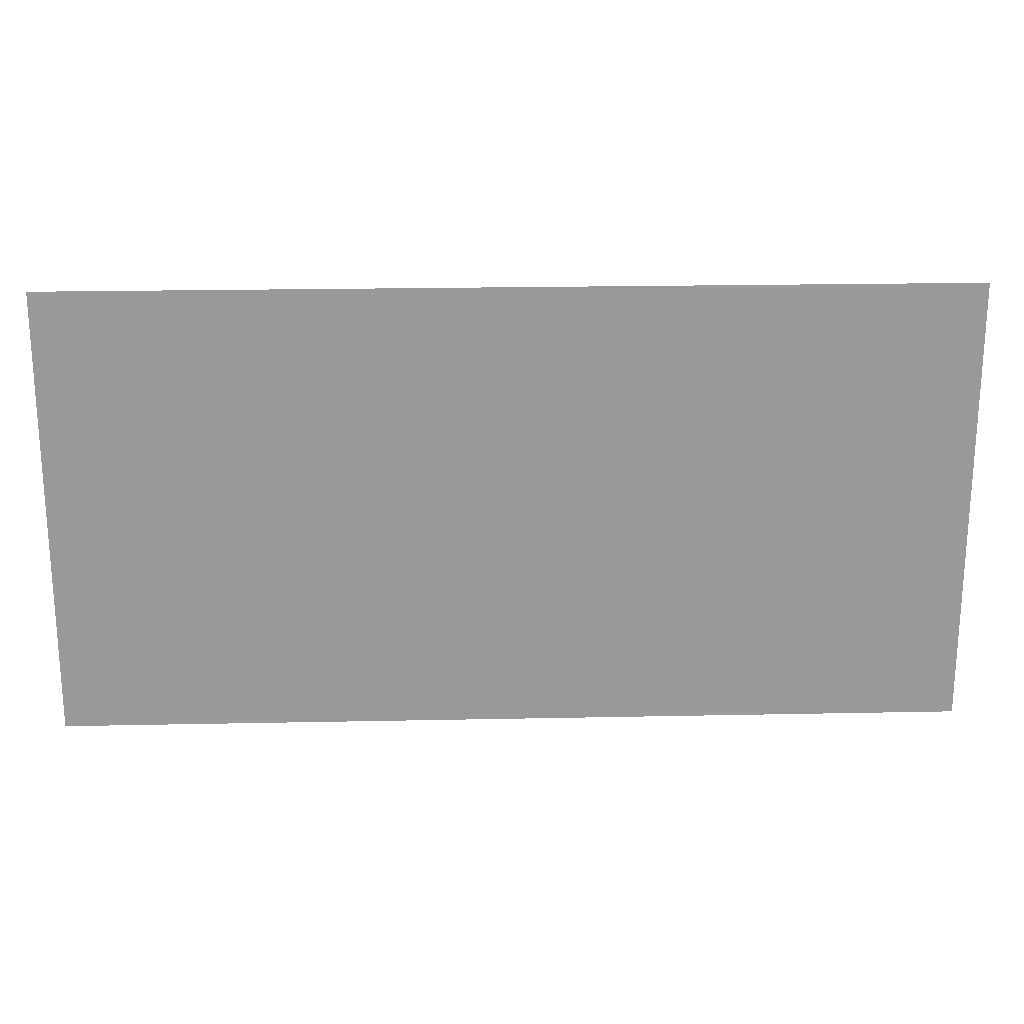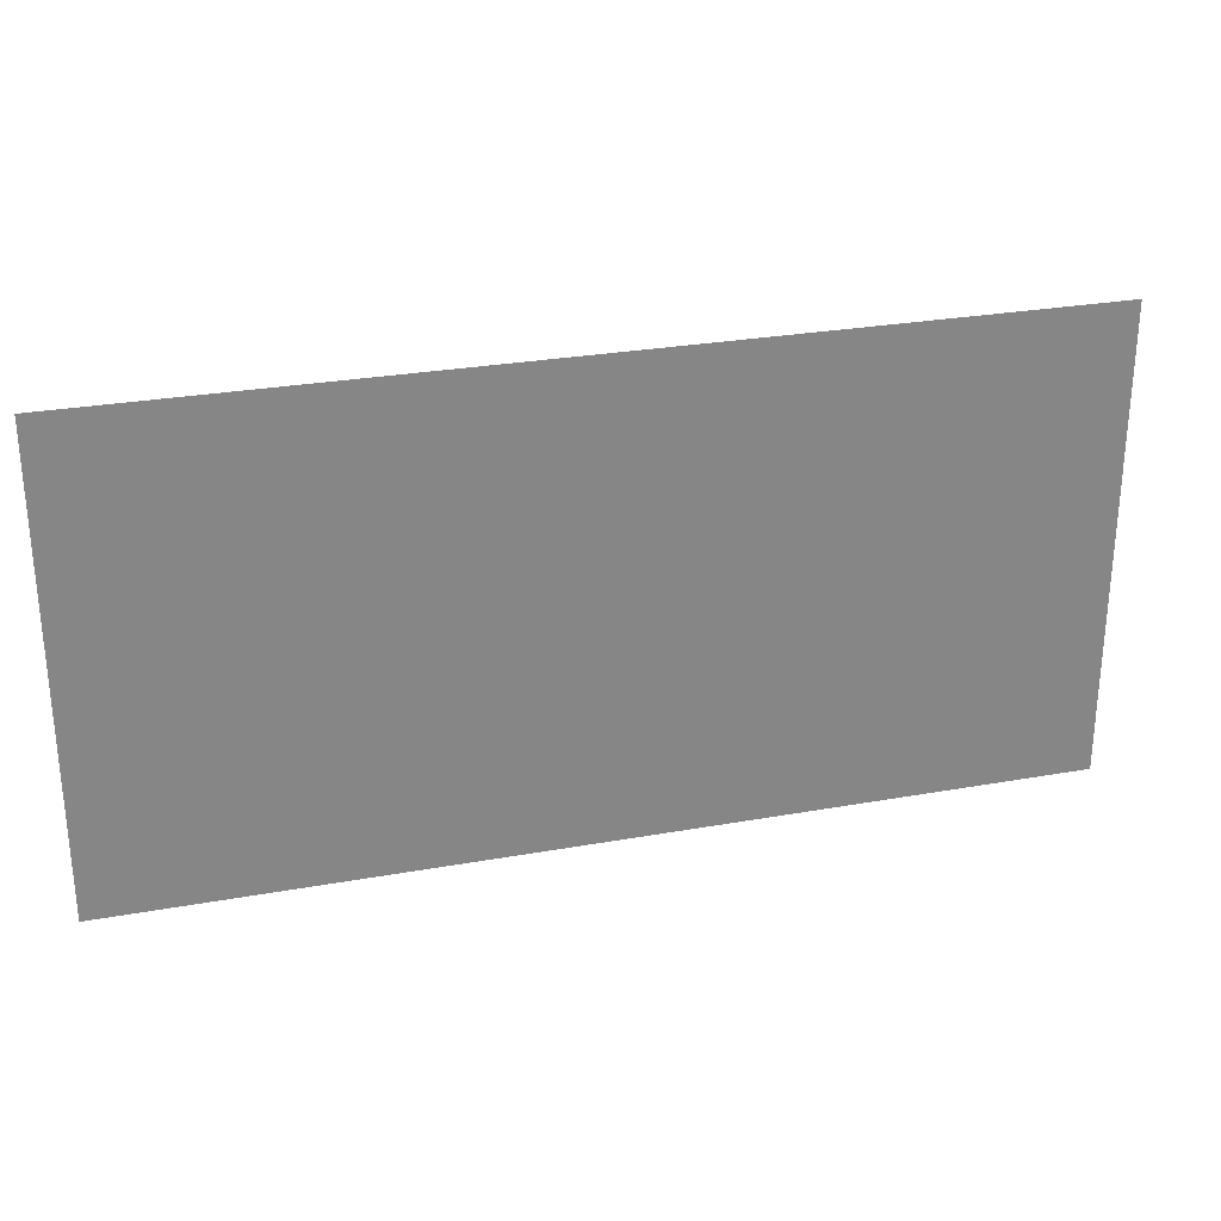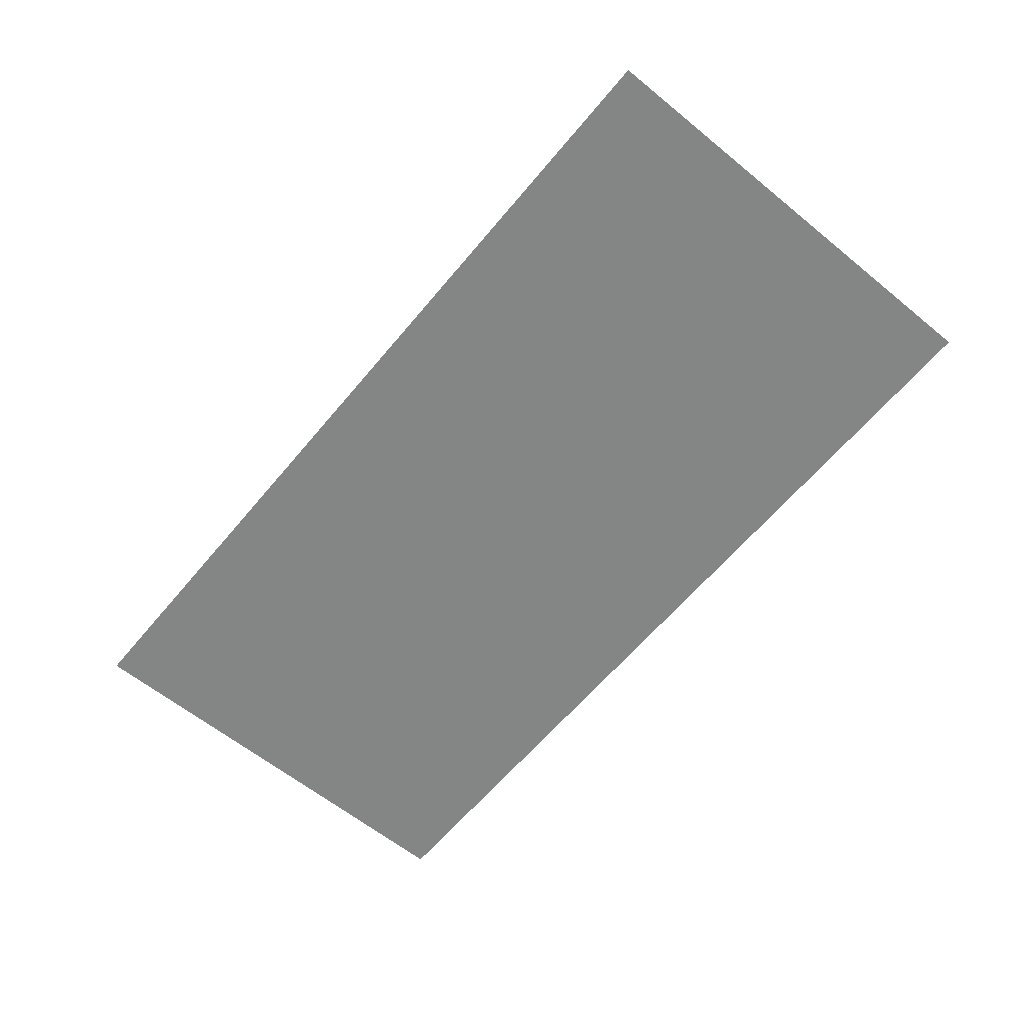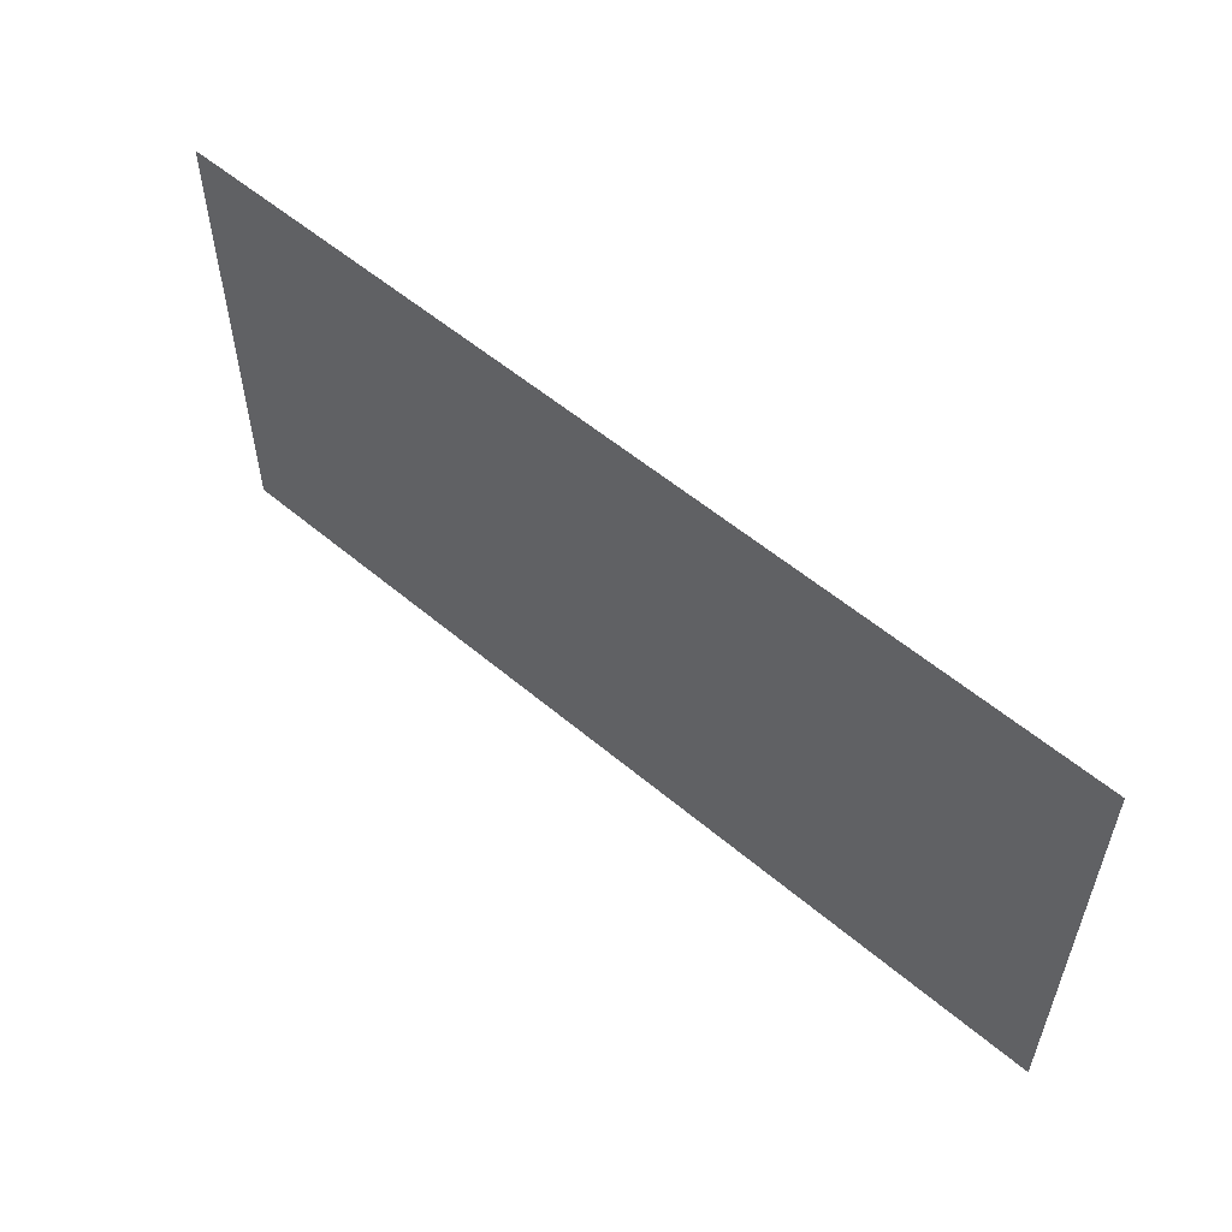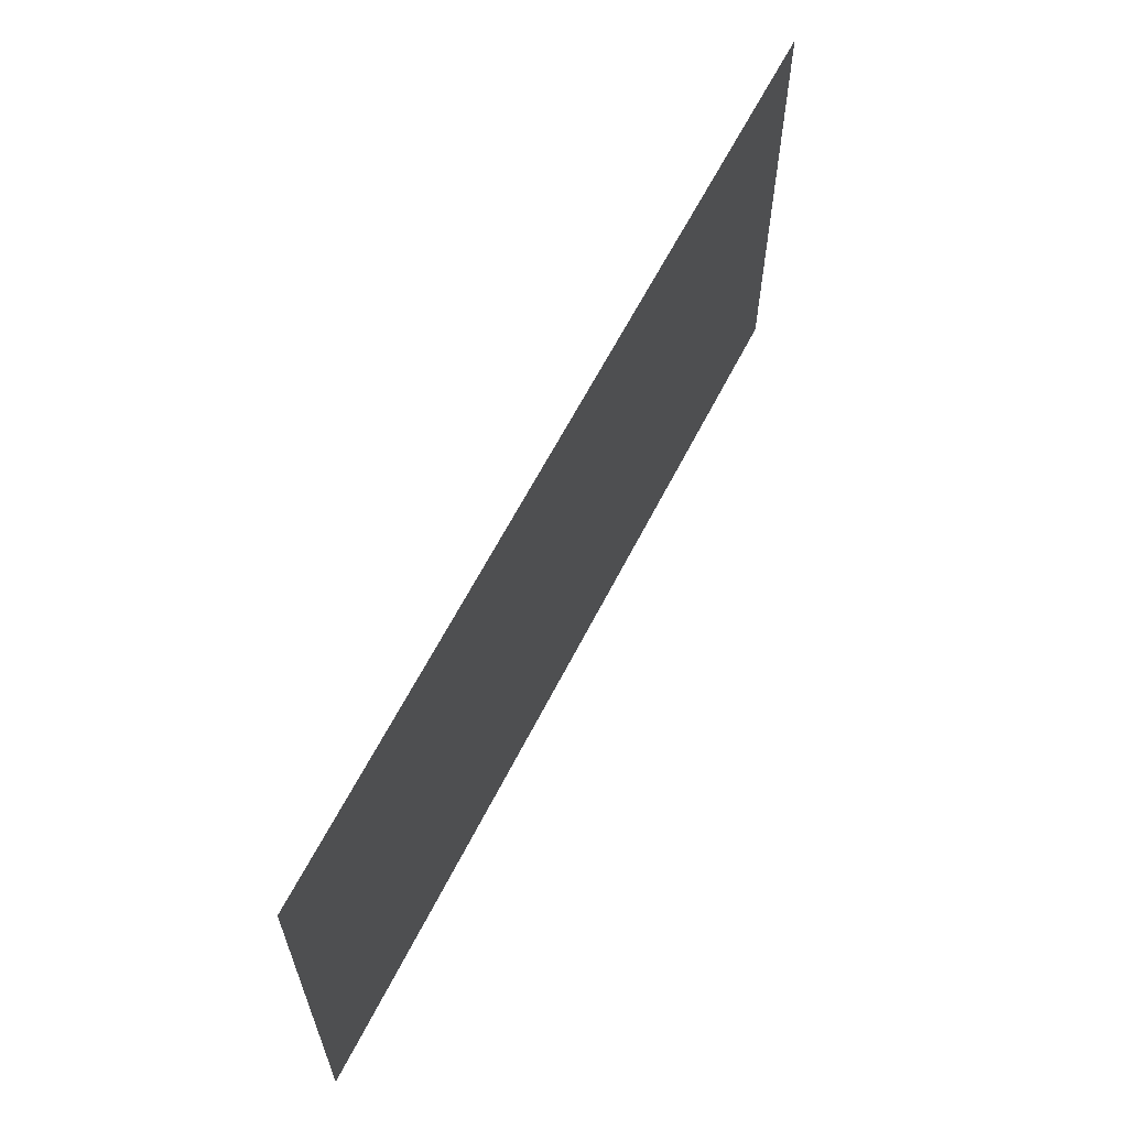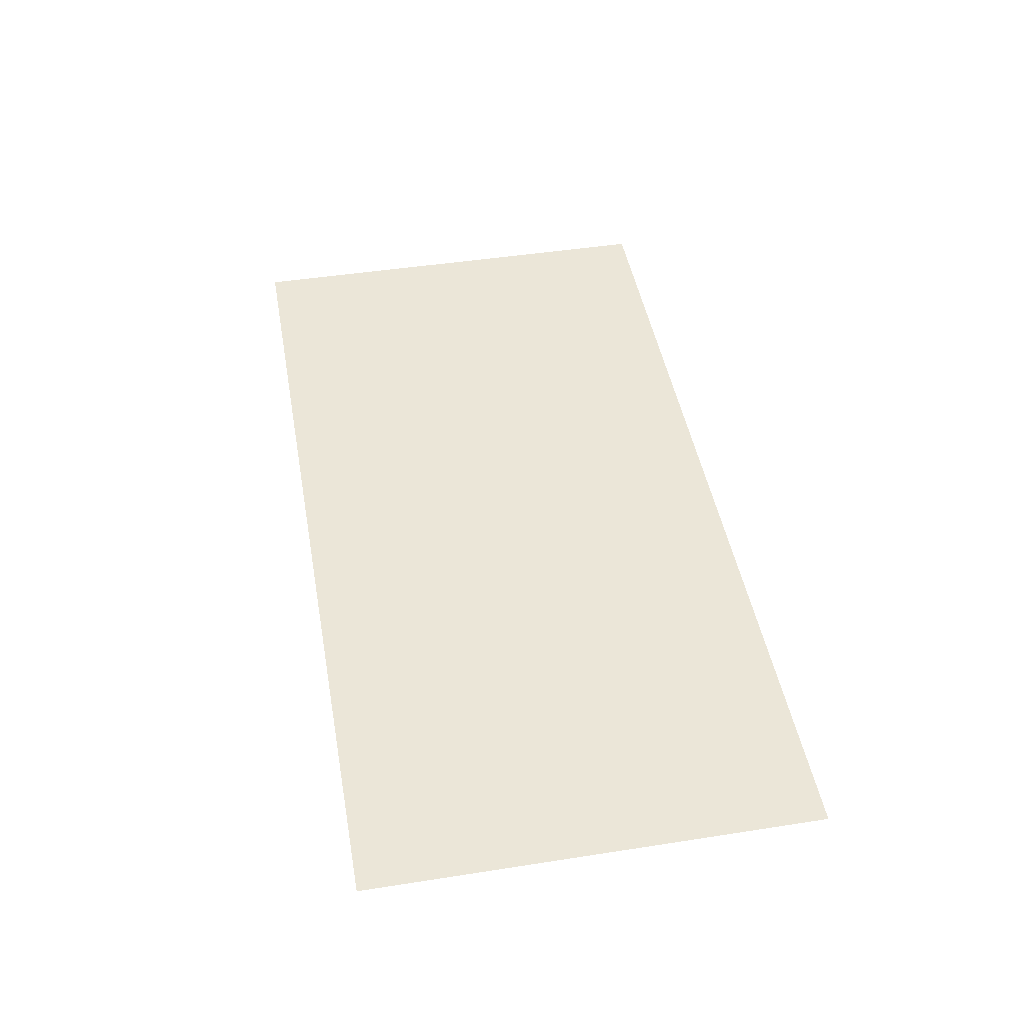
<metadata>
{"format":"obj","ext":"obj","renderer":"f3d","projection":"perspective","resolution":1024,"background":"white","views":[{"elev":21.2,"azim":-2.1,"up":"+Z"},{"elev":27.9,"azim":-15.3,"up":"+Z"},{"elev":-61.6,"azim":50.4,"up":"+Y"},{"elev":55.9,"azim":-138.5,"up":"+Z"},{"elev":62.0,"azim":116.8,"up":"+Z"},{"elev":46.2,"azim":-100.1,"up":"+Y"}]}
</metadata>
<code>
g base_military_1_flag
v 0.9729 0 0.1667
v 1.306 0 0.1667
v 1.306 0 -0.1667
v 0.9729 0 -0.1667
v 0.6395 -0 -0.1667
v 0.6395 -0 0.1667
v 0.3062 -0 -0.1667
v 0.3062 -0 0.1667
v -0.02712 -0 -0.1667
v -0.02712 -0 0.1667
v 1.64 0 0.1667
v 1.64 0 -0.1667
v 1.973 0 -0.1667
v 1.973 0 0.1667
v 1.306 0 -0.5
v 0.9729 0 -0.5
v 0.9729 0 0.5
v 1.306 0 0.5
v -0.02712 -0 -0.5
v 0.3062 -0 -0.5
v 0.3062 -0 0.5
v -0.02712 -0 0.5
v 0.6395 -0 0.5
v 1.64 0 -0.5
v 1.64 0 0.5
v 1.973 0 0.5
v 0.6395 -0 -0.5
v 1.973 0 -0.5
g base_military_1_flag_0
f -26 -27 -28
f -28 -25 -26
f -24 -25 -28
f -23 -24 -28
f -22 -24 -23
f -21 -22 -23
f -20 -22 -21
f -19 -20 -21
f -26 -18 -27
f -26 -17 -18
f -18 -17 -16
f -16 -15 -18
f -14 -26 -25
f -26 -14 -17
f -25 -13 -14
f -12 -28 -27
f -27 -11 -12
f -20 -10 -22
f -10 -9 -22
f -19 -21 -8
f -19 -8 -7
f -6 -8 -21
f -23 -12 -6
f -21 -23 -6
f -23 -28 -12
f -17 -5 -16
f -14 -5 -17
f -4 -11 -27
f -27 -18 -4
f -3 -4 -18
f -18 -15 -3
f -22 -9 -24
f -9 -2 -24
f -24 -2 -25
f -2 -13 -25
f -5 -1 -16

</code>
